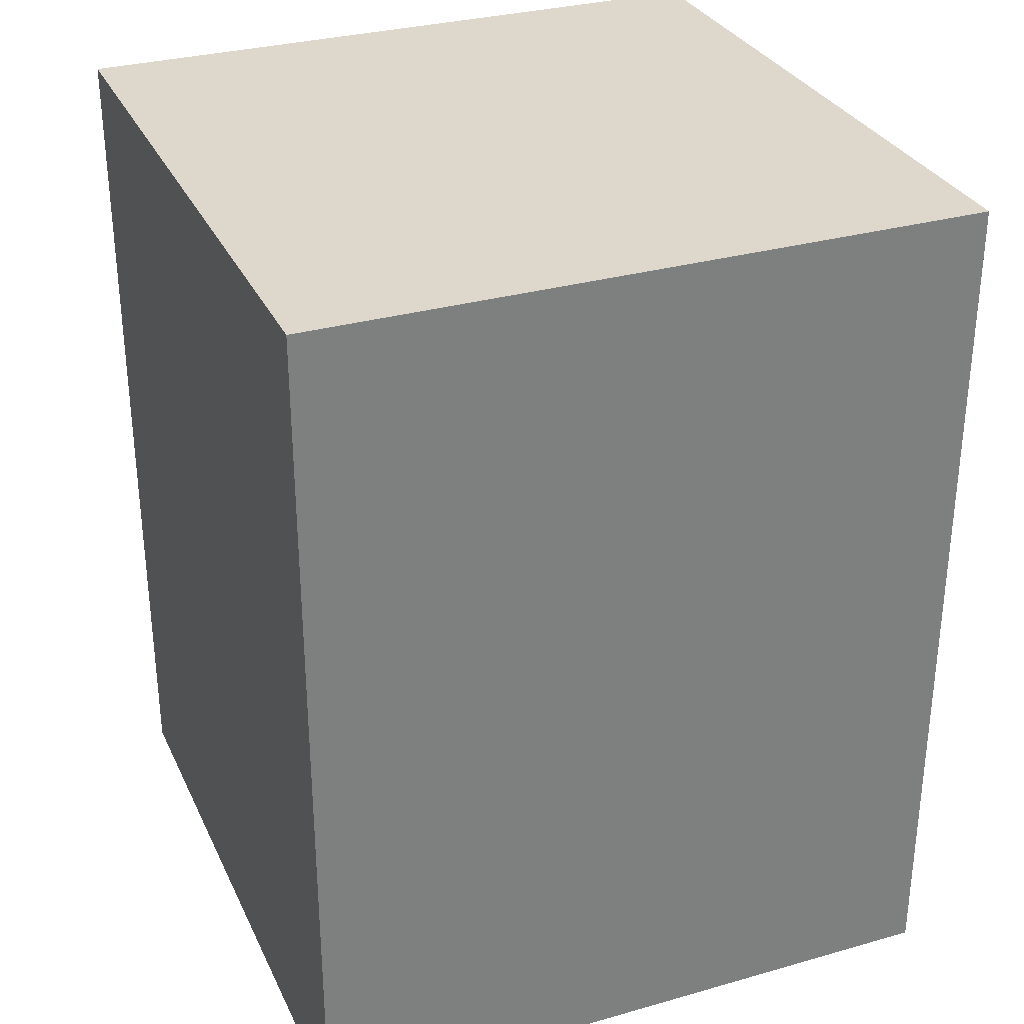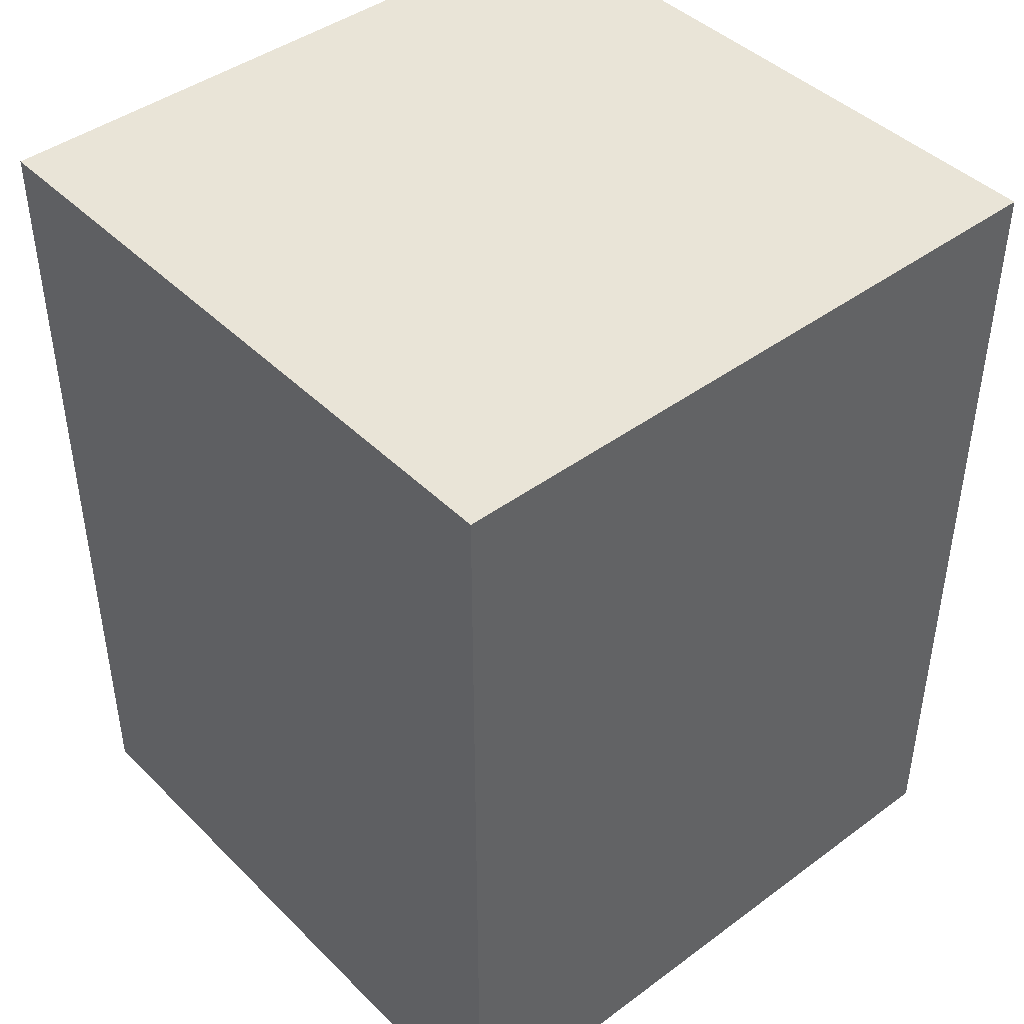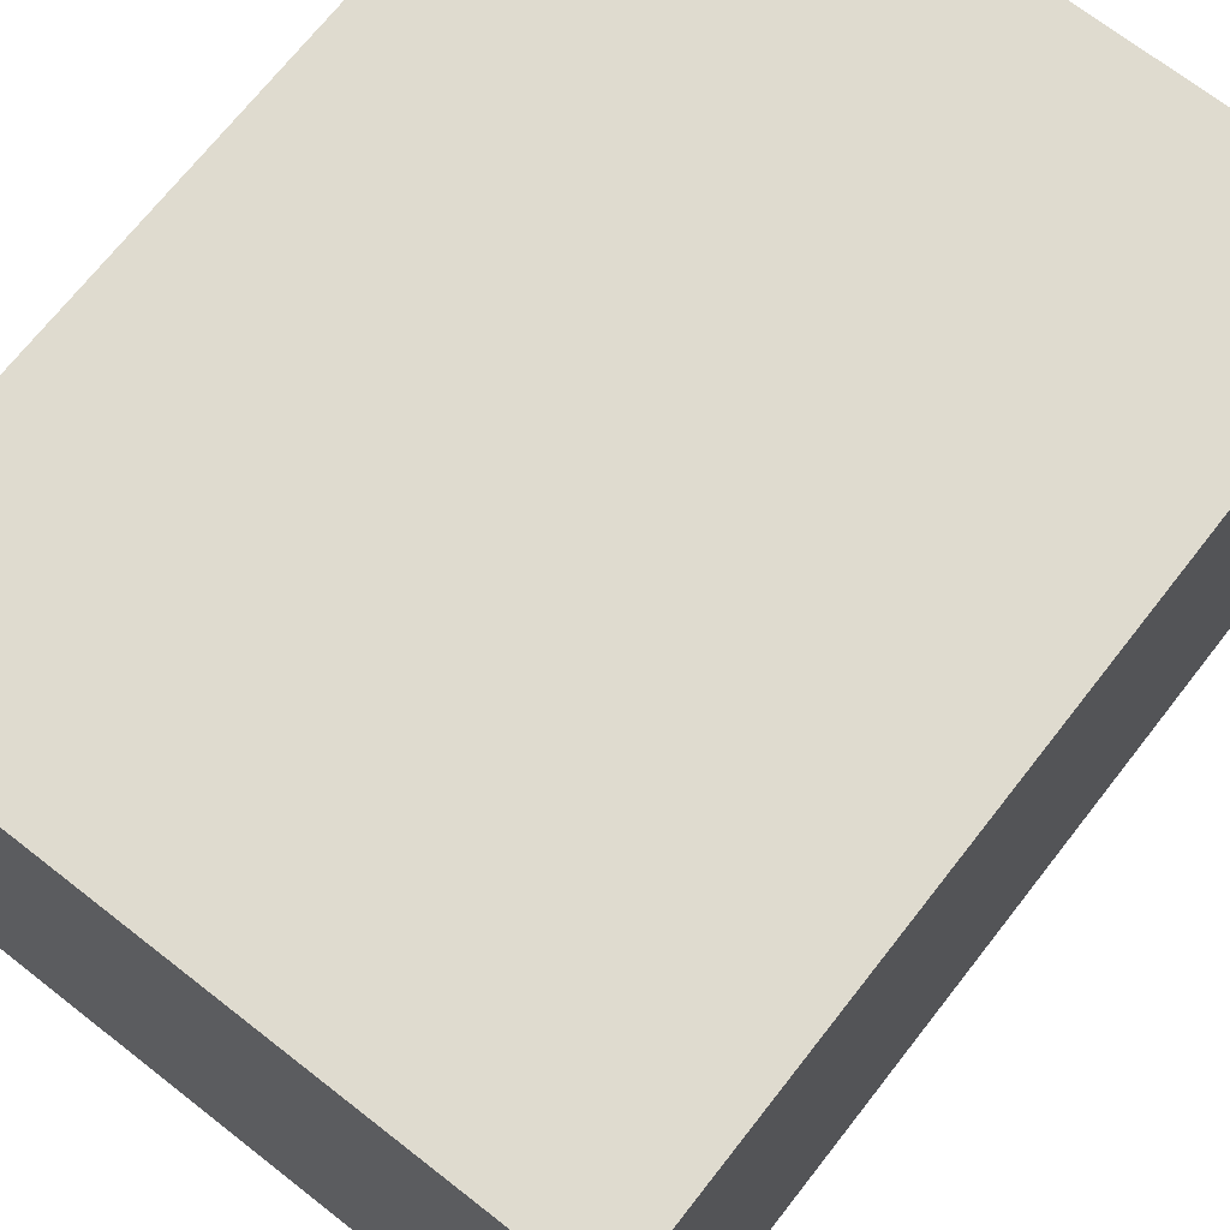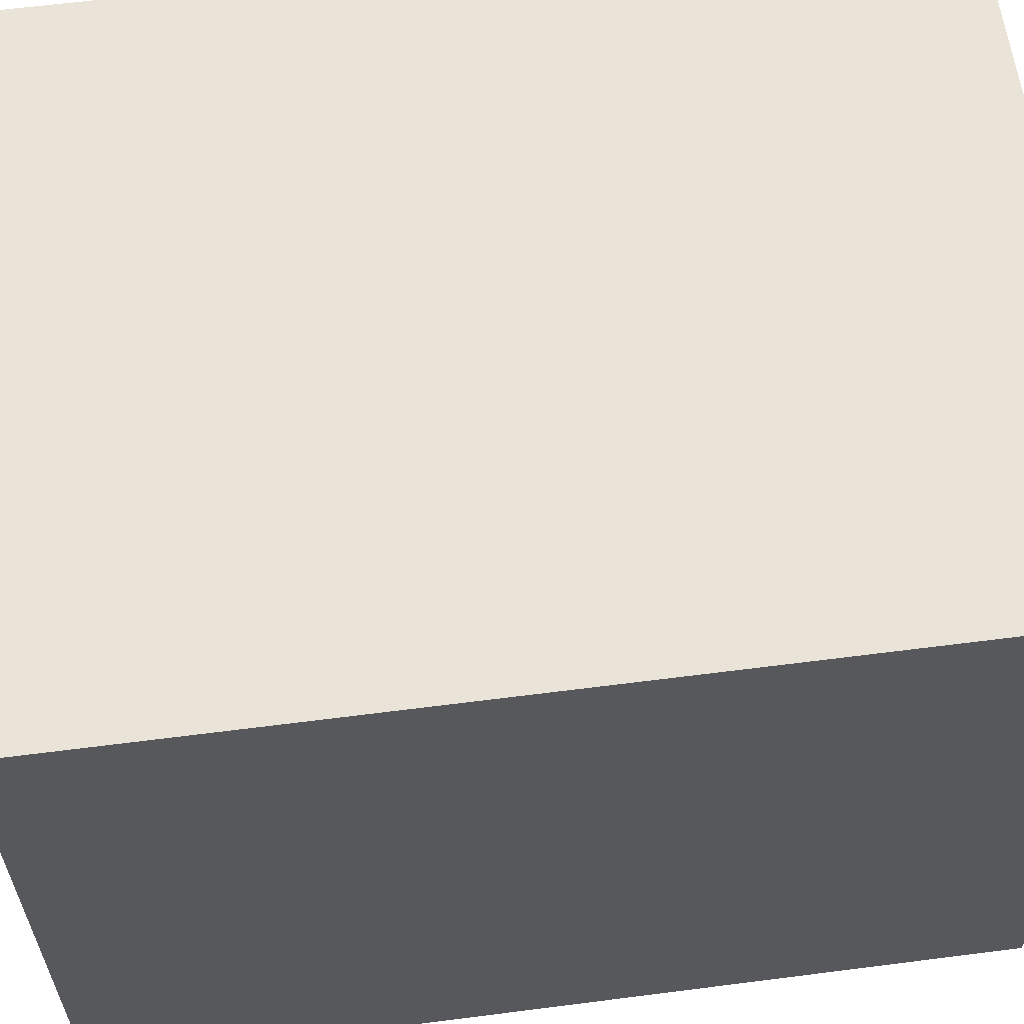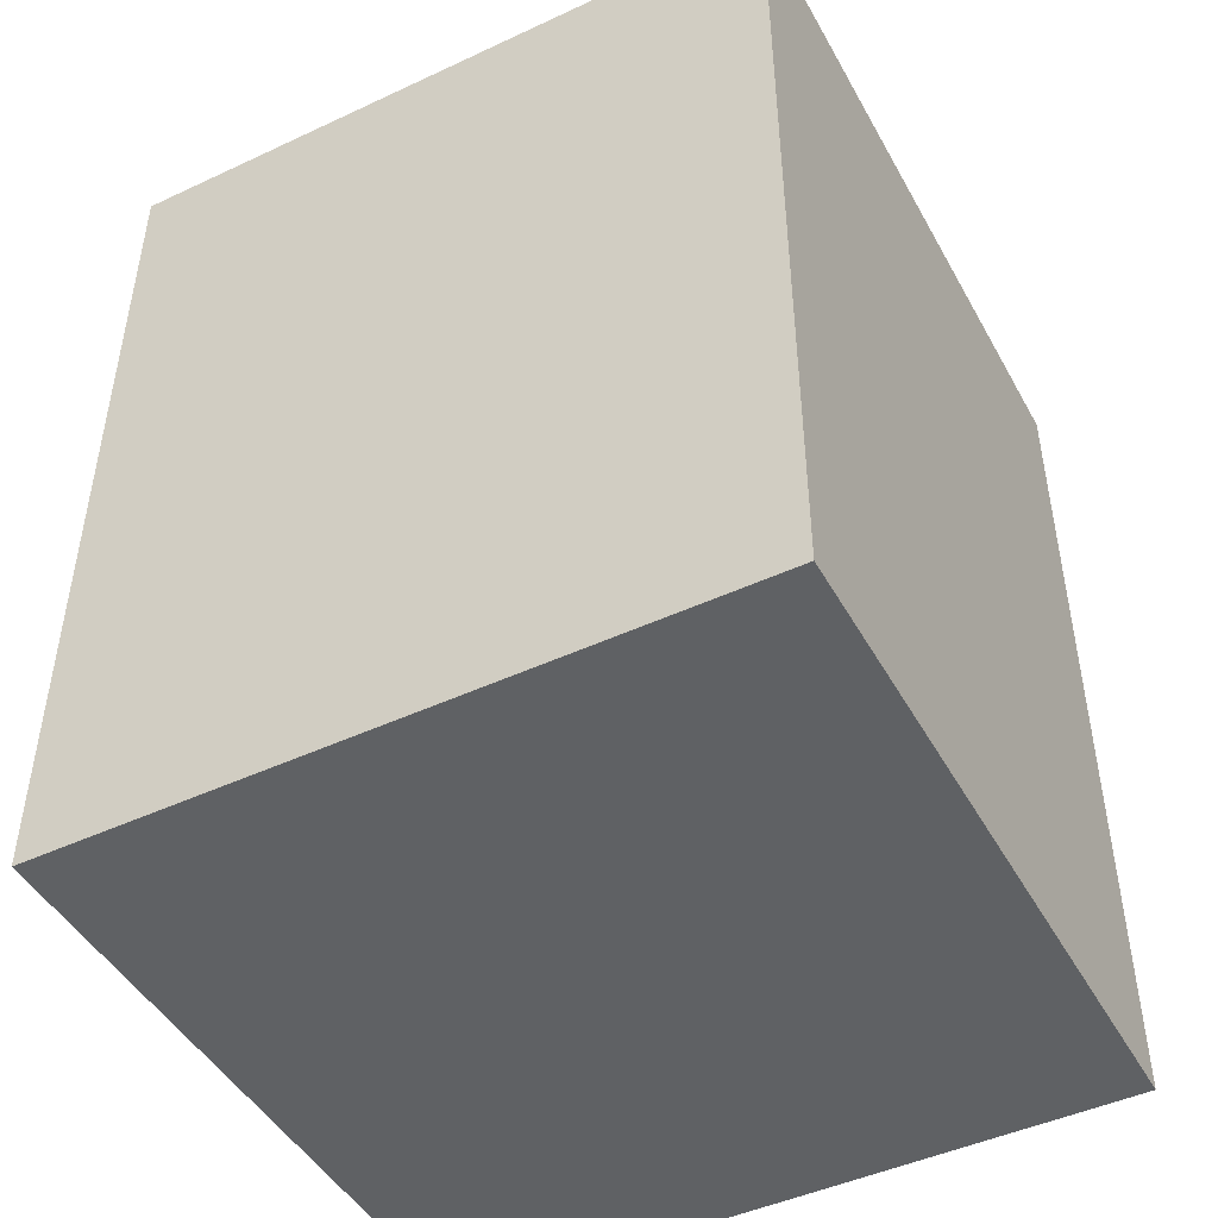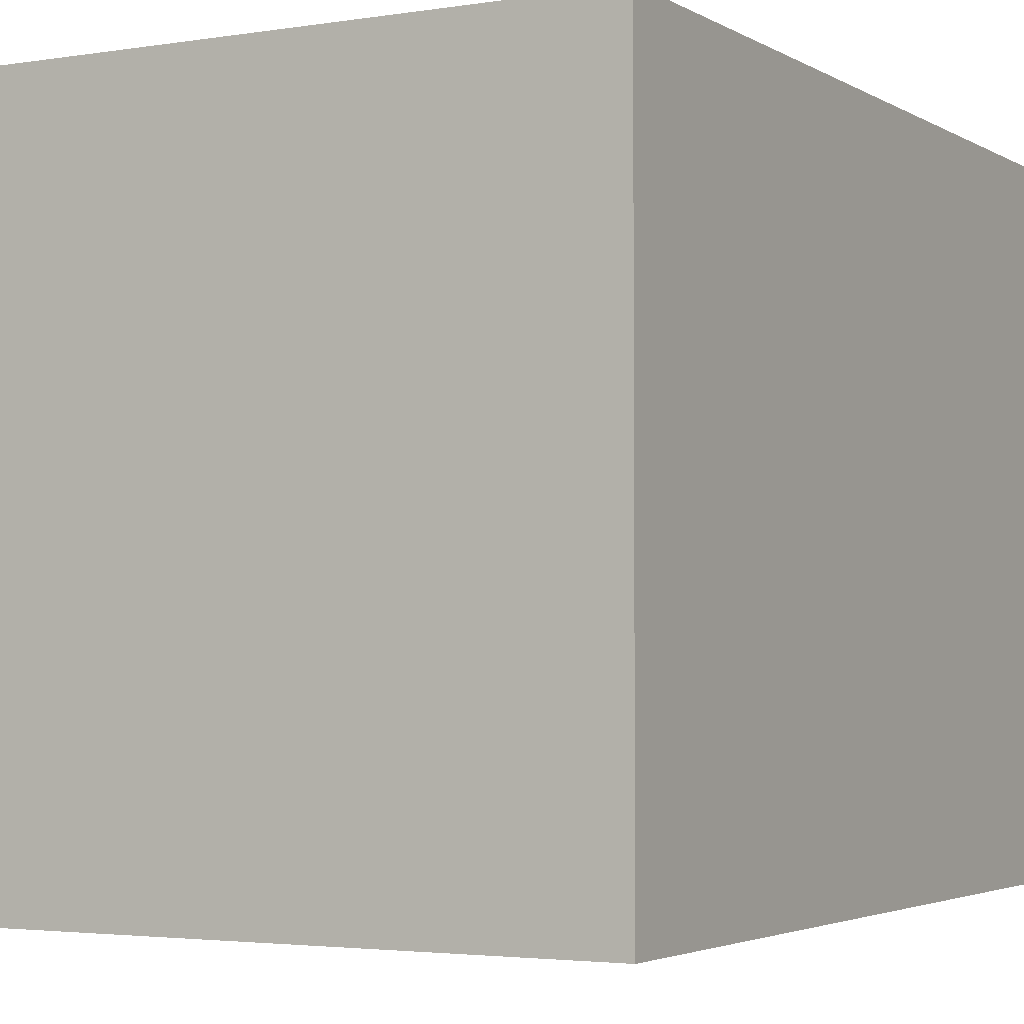
<metadata>
{"format":"obj","ext":"obj","renderer":"f3d","projection":"perspective","resolution":1024,"background":"white","views":[{"elev":31.1,"azim":-112.0,"up":"+Z"},{"elev":43.4,"azim":-41.0,"up":"+Z"},{"elev":70.3,"azim":-142.0,"up":"+Y"},{"elev":60.8,"azim":-97.5,"up":"+Y"},{"elev":-46.7,"azim":27.9,"up":"+Z"},{"elev":-3.1,"azim":-151.0,"up":"+Y"}]}
</metadata>
<code>
g racing_track_K8
v 2.82 -2.82 -6.157
v -2.82 -2.82 -6.157
v -2.82 -2.82 1.127
v 2.82 -2.82 1.127
v -2.82 -2.82 -6.157
v -2.82 2.82 -6.157
v -2.82 2.82 1.127
v -2.82 -2.82 1.127
v -2.82 2.82 -6.157
v 2.82 2.82 -6.157
v 2.82 2.82 1.127
v -2.82 2.82 1.127
v 2.82 2.82 -6.157
v 2.82 -2.82 -6.157
v 2.82 -2.82 1.127
v 2.82 2.82 1.127
v -2.82 -2.82 -6.157
v 2.82 -2.82 -6.157
v 2.82 2.82 -6.157
v -2.82 2.82 -6.157
v -2.82 2.82 1.127
v 2.82 2.82 1.127
v 2.82 -2.82 1.127
v -2.82 -2.82 1.127
g racing_track_K8_0
f 3 2 1
f 4 3 1
f 7 6 5
f 8 7 5
f 11 10 9
f 12 11 9
f 15 14 13
f 16 15 13
f 19 18 17
f 20 19 17
f 23 22 21
f 24 23 21

</code>
